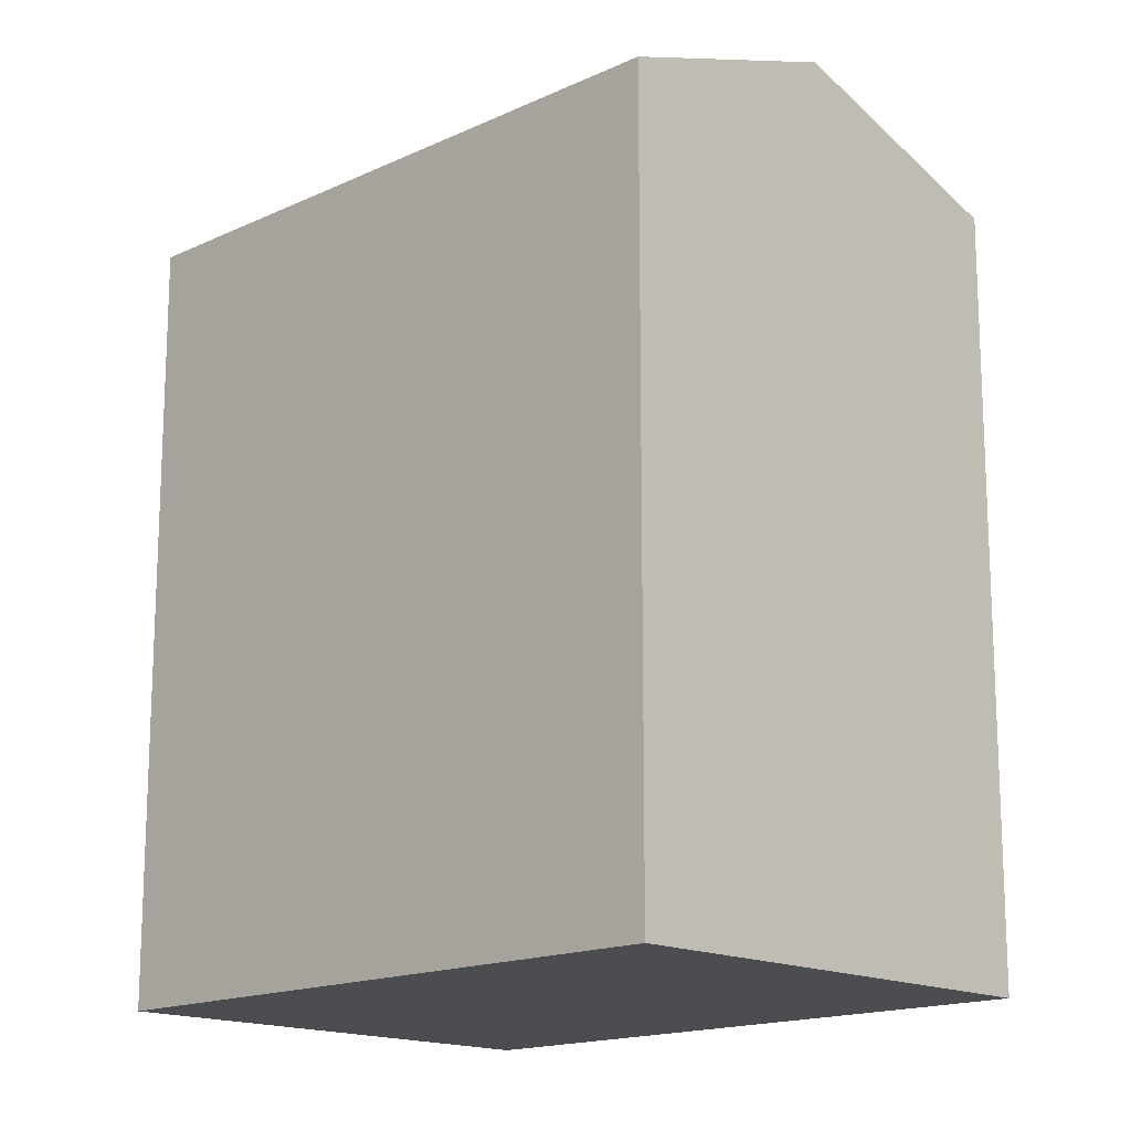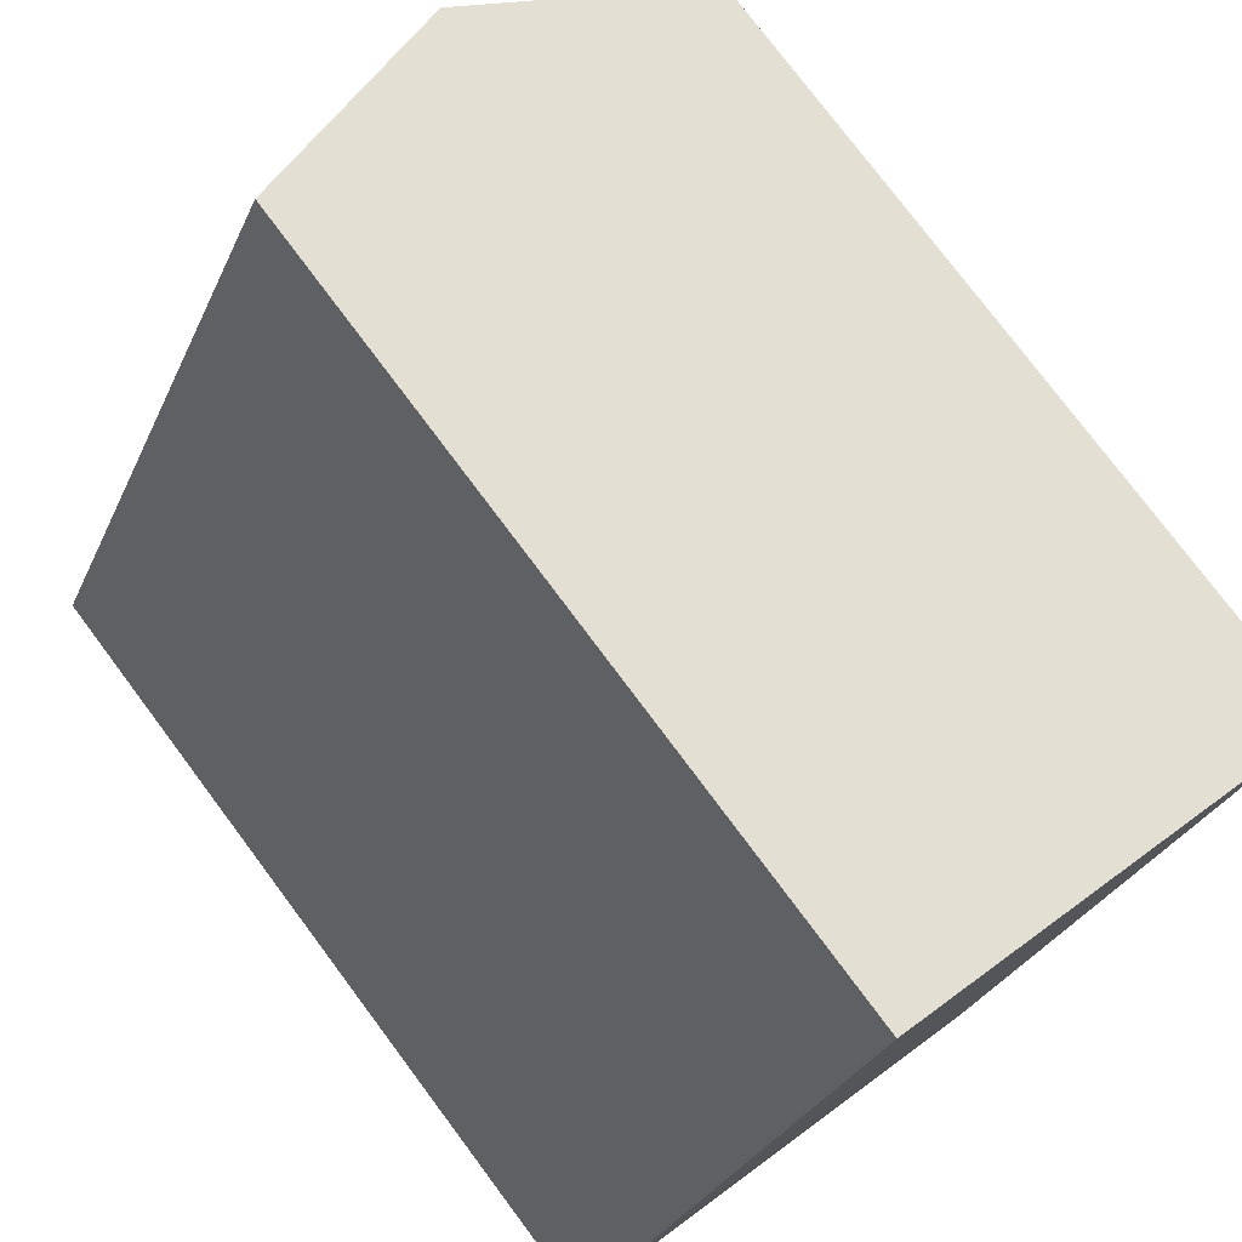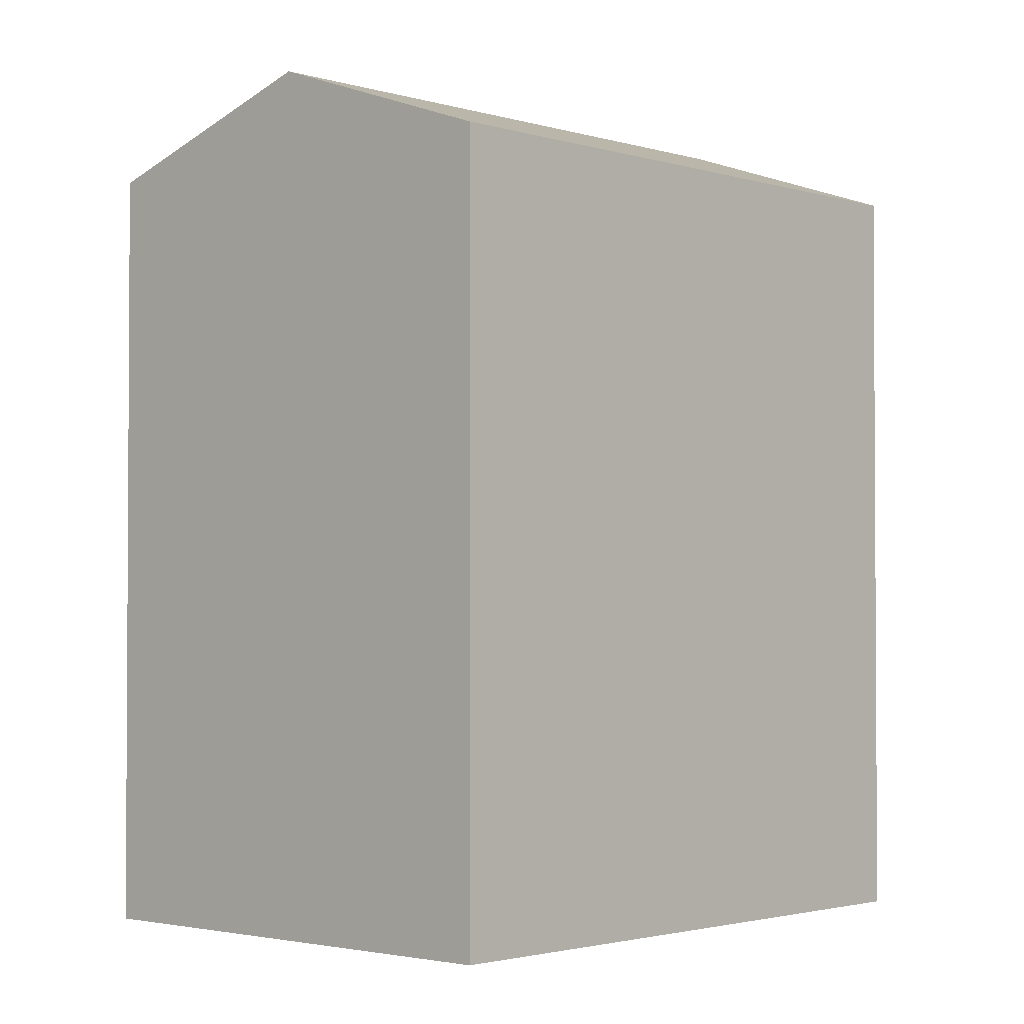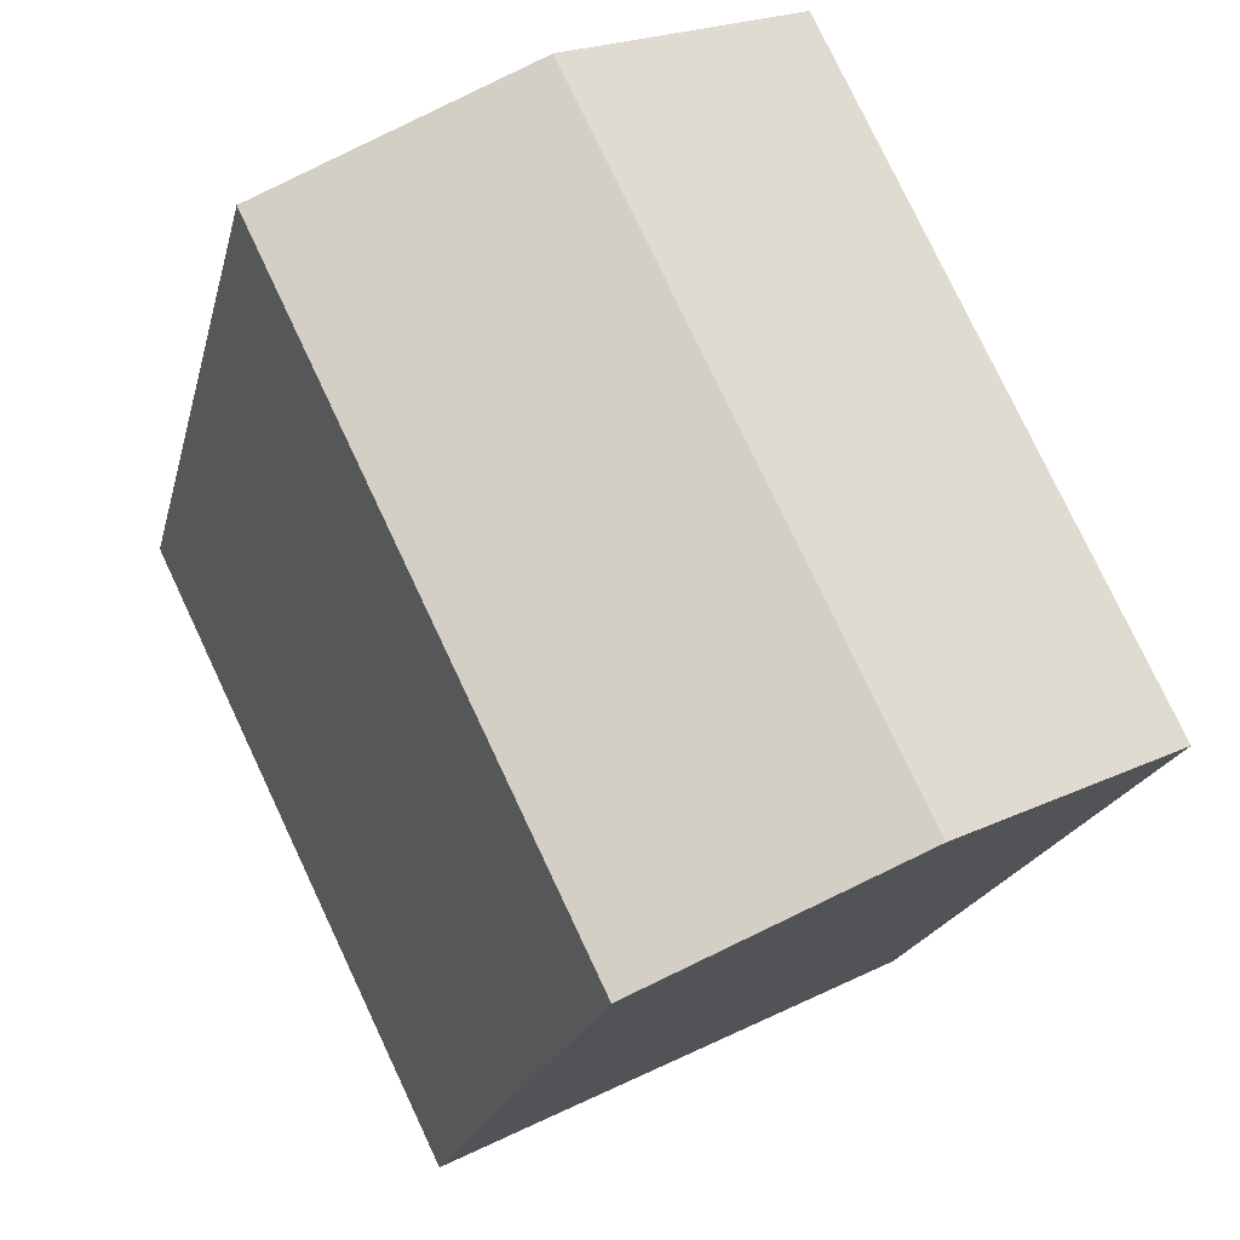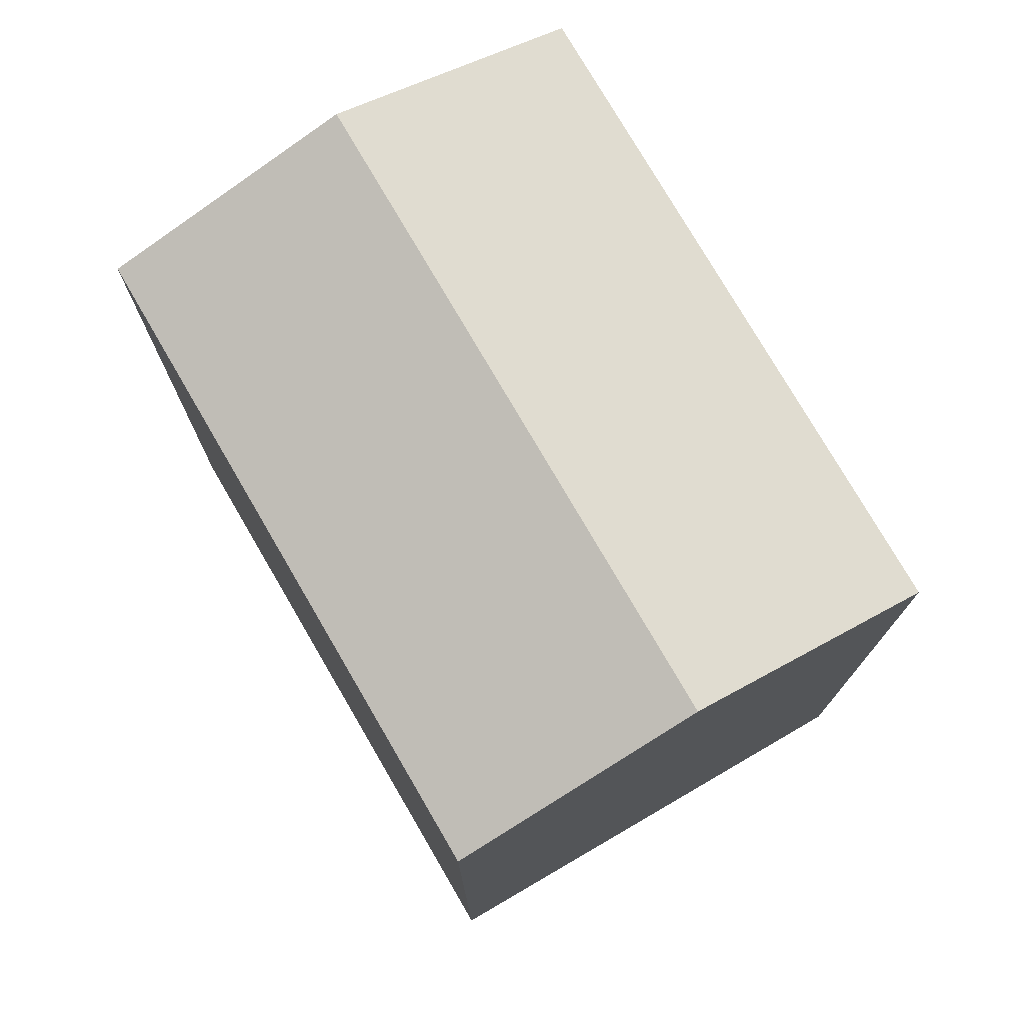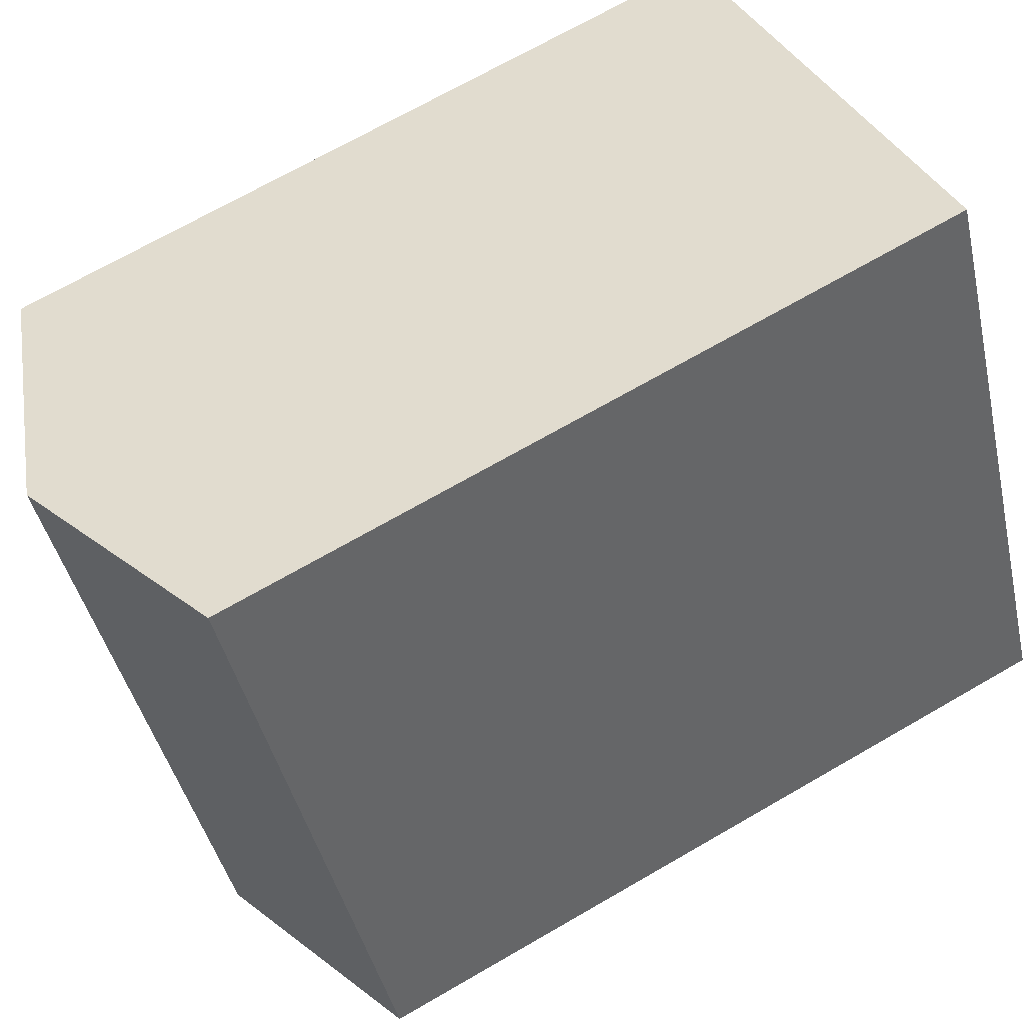
<metadata>
{"format":"obj","ext":"obj","renderer":"f3d","projection":"perspective","resolution":1024,"background":"white","views":[{"elev":-16.0,"azim":-20.1,"up":"+Y"},{"elev":77.1,"azim":-36.8,"up":"+Z"},{"elev":-2.1,"azim":68.3,"up":"+Y"},{"elev":-18.5,"azim":167.9,"up":"+Z"},{"elev":76.7,"azim":175.6,"up":"+Y"},{"elev":70.1,"azim":-120.0,"up":"+Z"}]}
</metadata>
<code>
v  5.072 19.48 -2.455
v  6.498 17.59 13.42
v  11.57 19.48 10.96
v  0.0003747 17.59 -0.0005566
v  10.14 17.59 -4.91
v  16.64 17.59 8.51
v  11.57 -6.714e-16 10.97
v  16.64 -5.211e-16 8.511
v  6.498 -8.217e-16 13.42
v  5.071 1.503e-16 -2.455
v  0 0 0
v  10.14 3.006e-16 -4.909
g defaultobject
f 1 2 3
f 2 1 4
f 5 3 6
f 3 5 1
f 6 7 8
f 7 6 9
f 9 6 2
f 2 6 3
f 4 10 11
f 10 4 12
f 12 4 5
f 5 4 1
f 2 11 9
f 11 2 4
f 12 6 8
f 6 12 5
f 7 12 8
f 12 7 9
f 12 9 11
f 12 11 10

</code>
